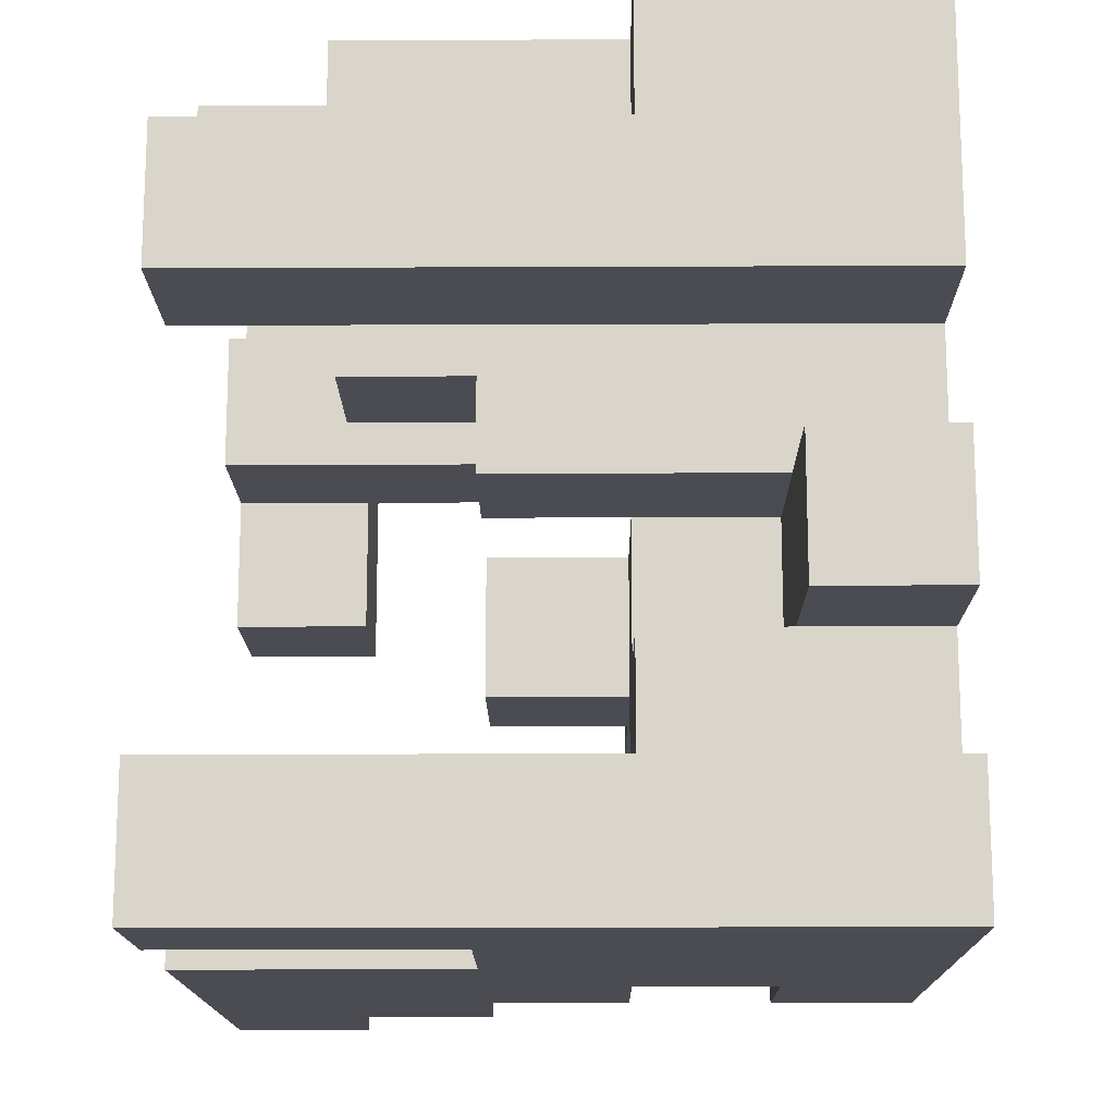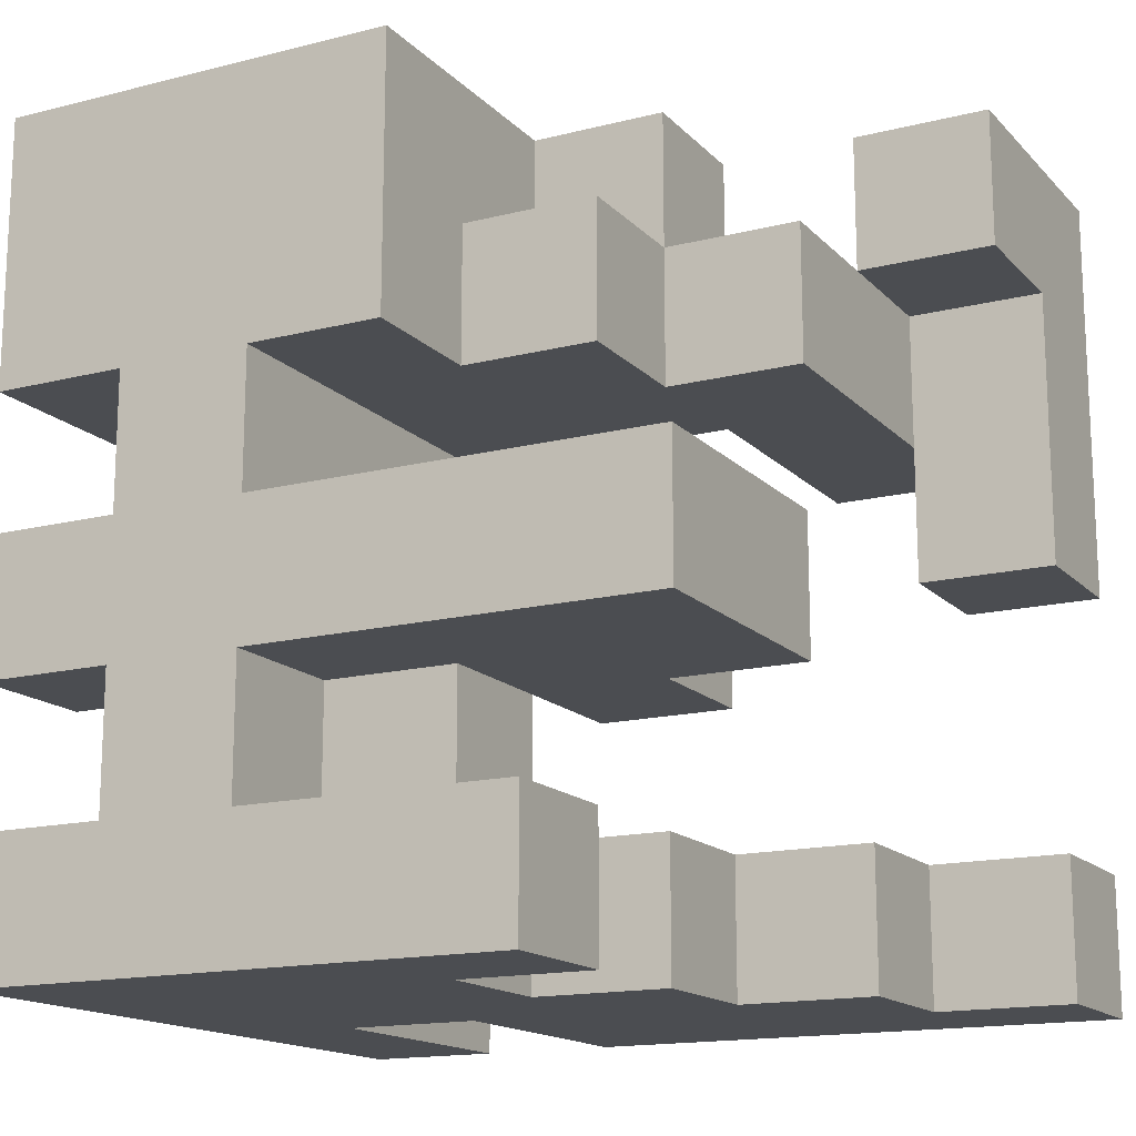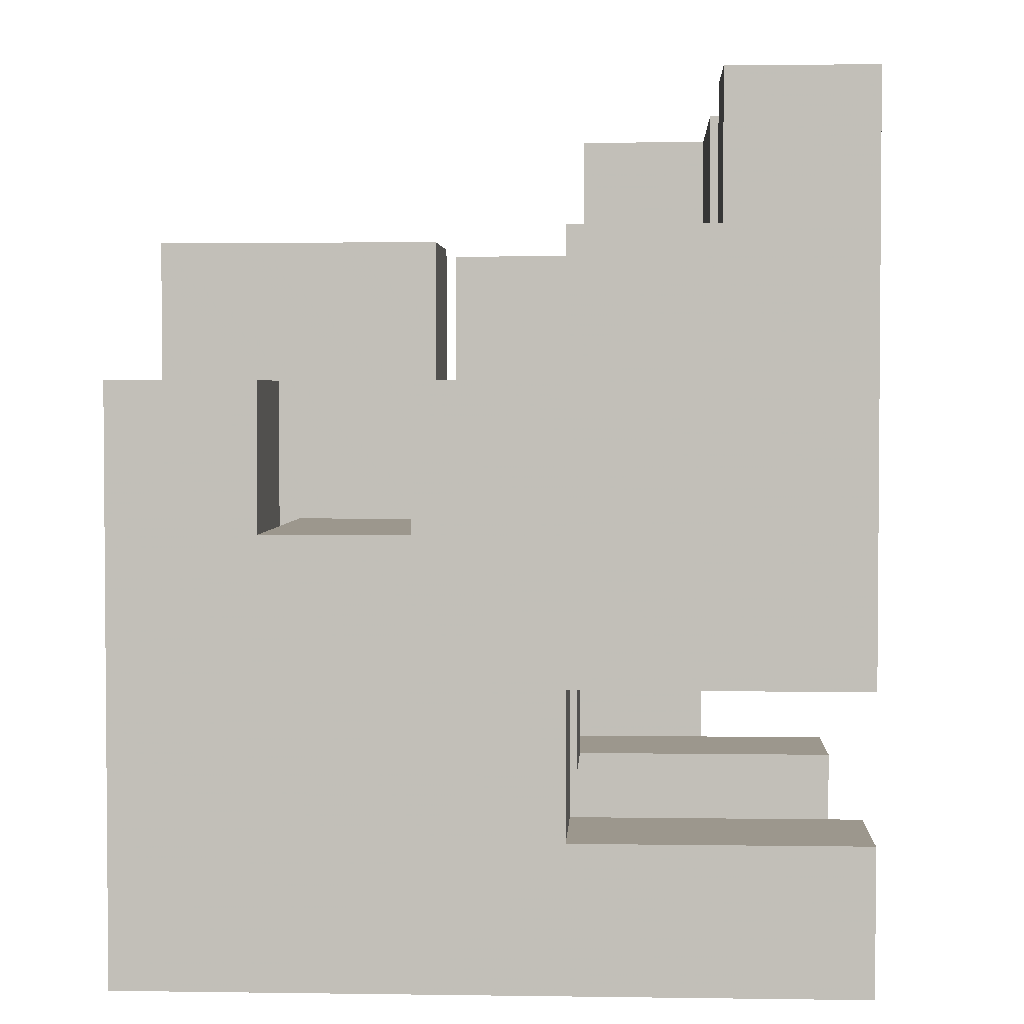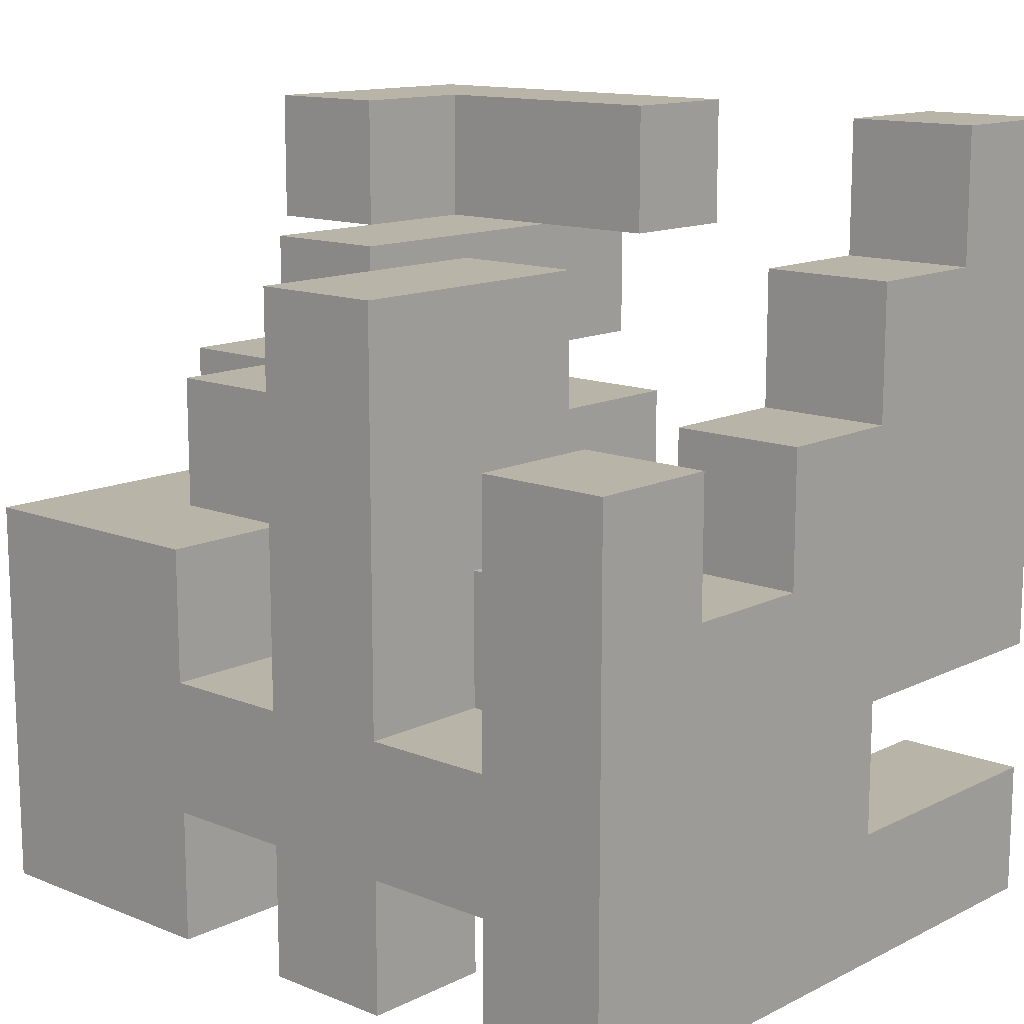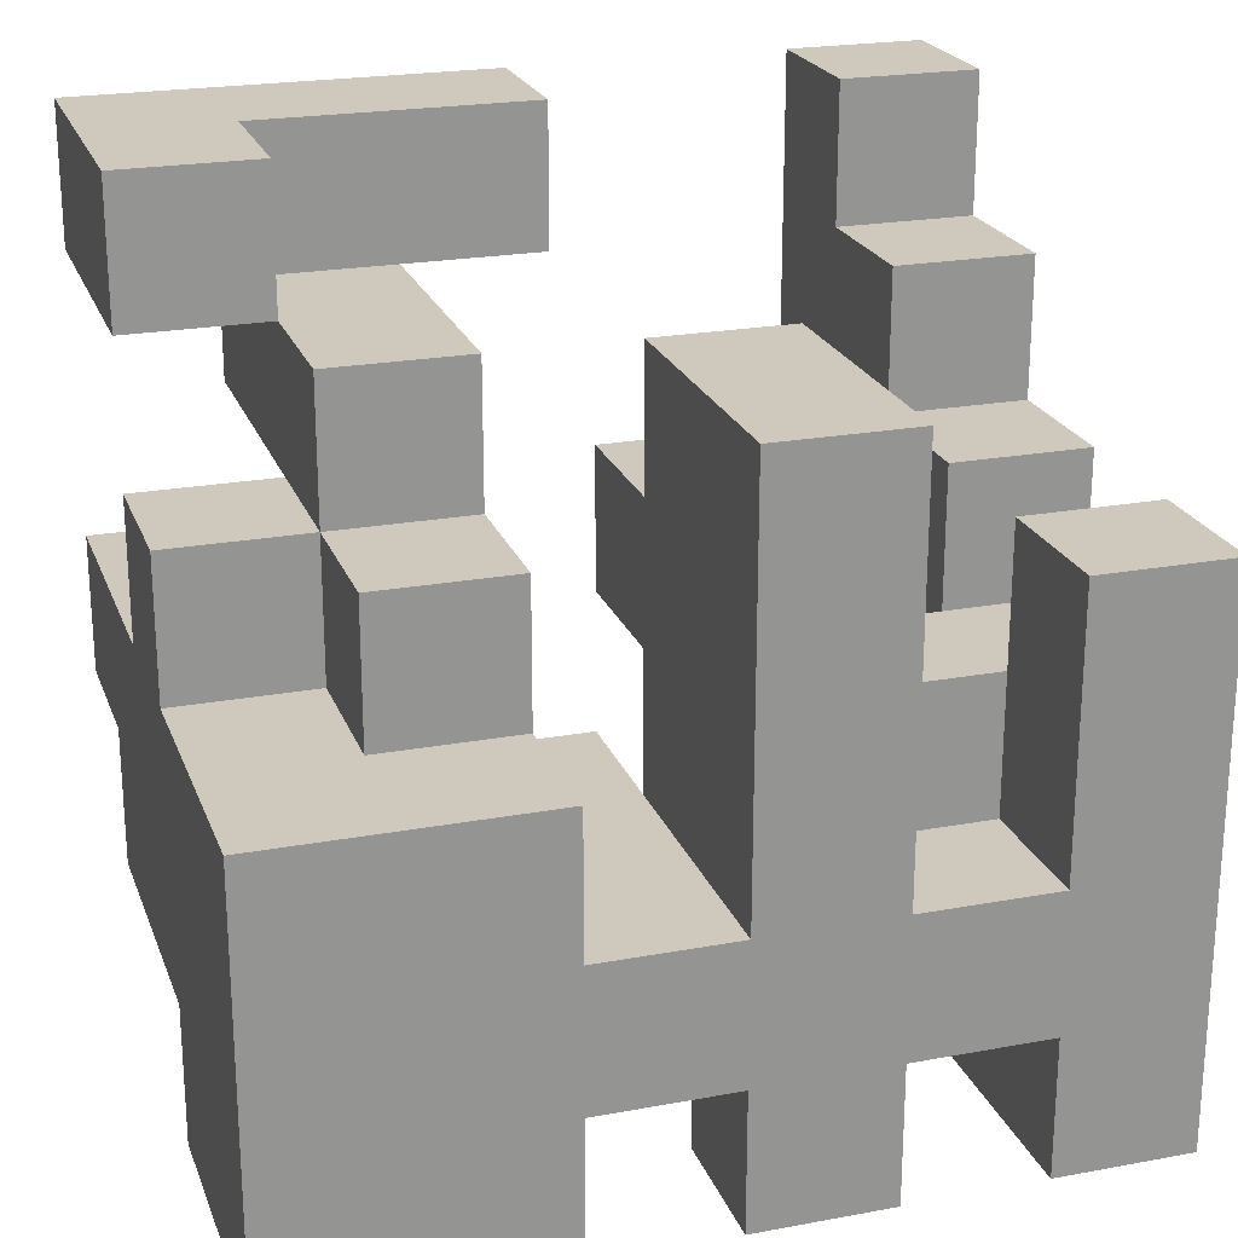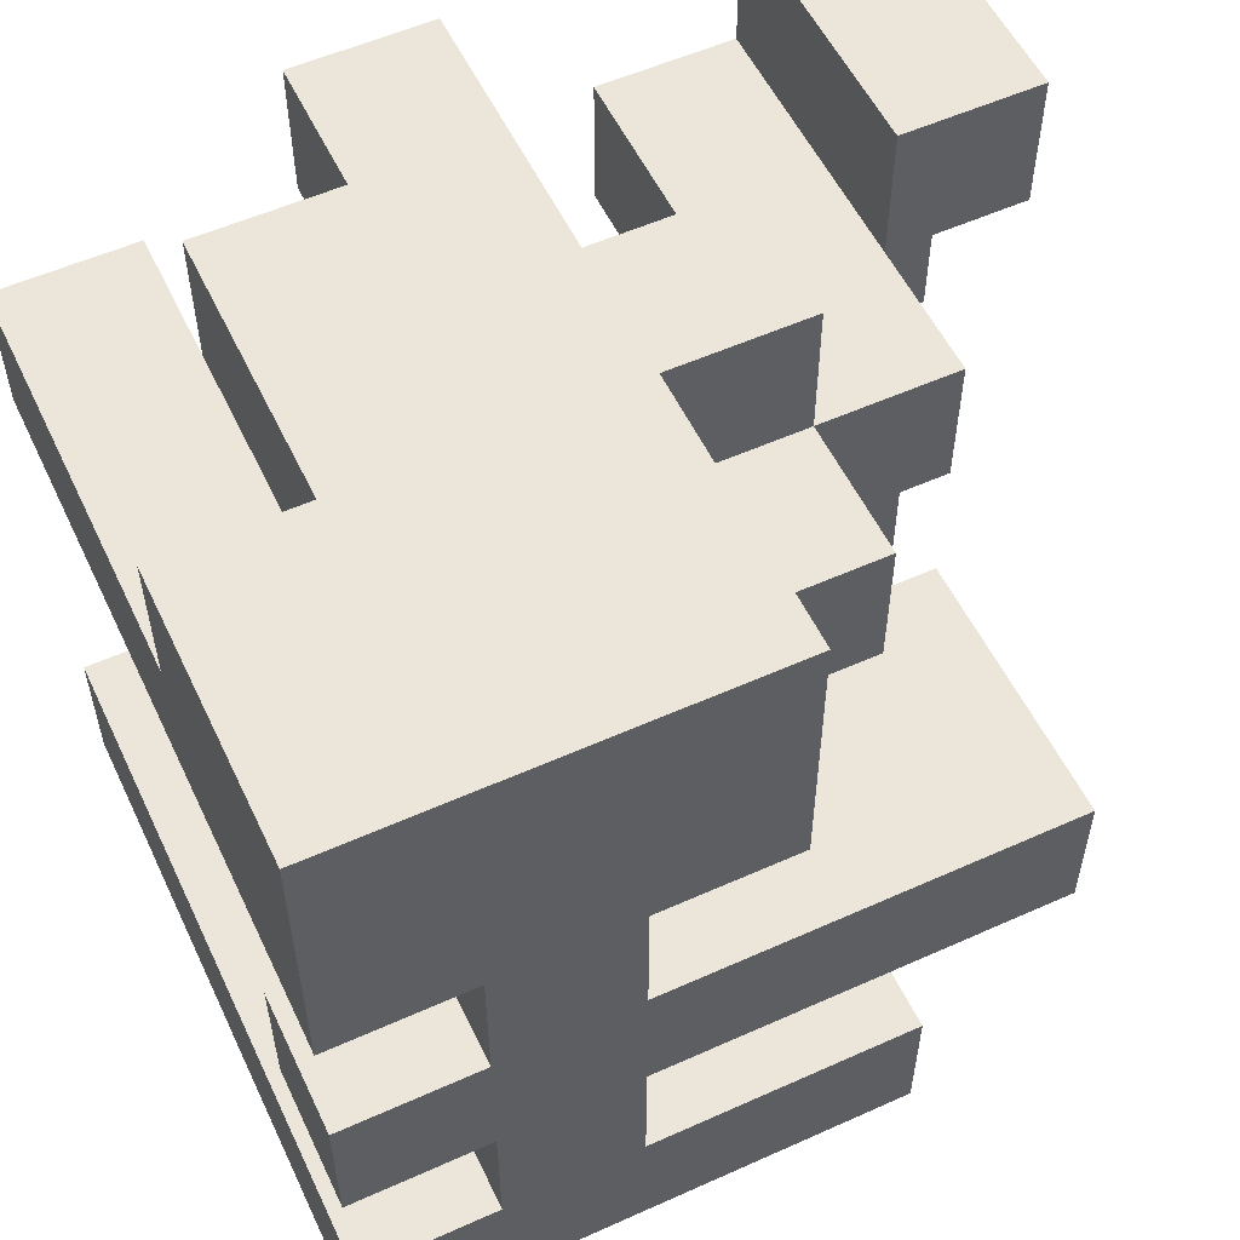
<metadata>
{"format":"obj","ext":"obj","renderer":"f3d","projection":"perspective","resolution":1024,"background":"white","views":[{"elev":-15.4,"azim":-179.5,"up":"+Y"},{"elev":-15.7,"azim":-62.2,"up":"+Y"},{"elev":2.9,"azim":2.9,"up":"+Z"},{"elev":13.2,"azim":-47.9,"up":"+Z"},{"elev":22.5,"azim":-107.6,"up":"+Z"},{"elev":55.3,"azim":-115.3,"up":"+Y"}]}
</metadata>
<code>
v -1 -1 -1
v -1 -1 -0.6667
v -1 -0.6667 -0.6667
v -1 -0.6667 -1
v -0.6667 -1 -1
v -0.6667 -1 -0.6667
v -0.6667 -0.6667 -0.6667
v -0.6667 -0.6667 -1
v -0.3333 -1 -1
v -0.3333 -1 -0.6667
v -0.3333 -0.6667 -0.6667
v -0.3333 -0.6667 -1
v -0 -1 -1
v -0 -1 -0.6667
v -0 -0.6667 -0.6667
v -0 -0.6667 -1
v 0.3333 -1 -1
v 0.3333 -1 -0.6667
v 0.3333 -0.6667 -0.6667
v 0.3333 -0.6667 -1
v 0.6667 -1 -1
v 0.6667 -0.6667 -1
v 0.6667 -0.6667 -0.6667
v 0.6667 -1 -0.6667
v -1 -0.3333 -1
v -1 -0.3333 -0.6667
v -1 -0 -0.6667
v -1 -0 -1
v -0.6667 -0.3333 -1
v -0.6667 -0 -1
v -0.6667 -0 -0.6667
v -0.6667 -0.3333 -0.6667
v -1 0.3333 -1
v -1 0.3333 -0.6667
v -1 0.6667 -0.6667
v -1 0.6667 -1
v -0.6667 0.3333 -1
v -0.6667 0.3333 -0.6667
v -0.6667 0.6667 -1
v -0.3333 0.3333 -1
v -0.3333 0.3333 -0.6667
v -0.3333 0.6667 -1
v -0 0.3333 -1
v -0 0.3333 -0.6667
v -0.3333 0.6667 -0.6667
v -0 0.6667 -0.6667
v -0 0.6667 -1
v 0.3333 0.3333 -1
v 0.3333 0.3333 -0.6667
v 0.3333 0.6667 -0.6667
v 0.3333 0.6667 -1
v 0.6667 0.3333 -1
v 0.6667 0.6667 -1
v 0.6667 0.6667 -0.6667
v 0.6667 0.3333 -0.6667
v -1 1 -0.6667
v -1 1 -1
v -0.6667 1 -0.6667
v -0.6667 1 -1
v -0.3333 1 -1
v -0.3333 1 -0.6667
v -1 -1 -0.3333
v -1 -0.6667 -0.3333
v -0.6667 -1 -0.3333
v -0.3333 -1 -0.3333
v -0 -0.6667 -0.3333
v -0 -1 -0.3333
v -0.3333 -0.6667 -0.3333
v -1 -0.3333 -0.3333
v -0.6667 -0.6667 -0.3333
v -0.6667 -0.3333 -0.3333
v -0.3333 -0.3333 -0.6667
v -0.3333 -0.3333 -0.3333
v -1 -0 -0.3333
v -0.6667 -0 -0.3333
v -1 0.3333 -0.3333
v -0.6667 0.3333 -0.3333
v -0.3333 -0 -0.6667
v -0.3333 -0 -0.3333
v -0.3333 0.3333 -0.3333
v -0 -0 -0.6667
v -0 0.3333 -0.3333
v -0 -0 -0.3333
v -1 0.6667 -0.3333
v -0.3333 0.6667 -0.3333
v -1 1 -0.3333
v -0.6667 1 -0.3333
v -0.3333 1 -0.3333
v -0 0.6667 -0.3333
v -0 1 -0.3333
v -0 1 -0.6667
v 0.3333 1 -0.6667
v 0.3333 1 -0.3333
v 0.3333 0.6667 -0.3333
v -1 -1 -0
v -1 -0.6667 -0
v -0.6667 -1 -0
v -0.6667 -0.6667 -0
v -0.3333 -1 -0
v -0.3333 -0.6667 -0
v -0 -1 -0
v -0 -0.6667 -0
v 0.3333 -1 -0.3333
v 0.3333 -1 -0
v 0.3333 -0.6667 -0
v 0.3333 -0.6667 -0.3333
v 0.6667 -1 -0.3333
v 0.6667 -0.6667 -0.3333
v 0.6667 -0.6667 -0
v 0.6667 -1 -0
v -0.6667 -0.3333 -0
v -0.3333 -0.3333 -0
v -1 -0.3333 -0
v -1 -0 -0
v -0.6667 -0 -0
v -0.3333 -0 -0
v -1 0.3333 -0
v -1 0.6667 -0
v -0.6667 0.3333 -0
v -0.6667 0.6667 -0
v -0.3333 0.3333 -0
v -0 0.3333 -0
v 0.3333 0.3333 -0.3333
v 0.3333 0.6667 -0
v 0.3333 0.3333 -0
v -0 0.6667 -0
v -1 1 -0
v -0.6667 1 -0
v -0.3333 1 -0
v -0.3333 0.6667 -0
v -0 1 -0
v 0.3333 1 -0
v 0.6667 0.6667 -0.3333
v 0.6667 1 -0.3333
v 0.6667 1 -0
v 0.6667 0.6667 -0
v -1 -1 0.3333
v -1 -0.6667 0.3333
v -0.6667 -0.6667 0.3333
v -0.6667 -1 0.3333
v -0.3333 -1 0.3333
v -0.3333 -0.6667 0.3333
v -0 -1 0.3333
v -0 -0.6667 0.3333
v 0.3333 -1 0.3333
v 0.3333 -0.6667 0.3333
v 0.6667 -0.6667 0.3333
v 0.6667 -1 0.3333
v -1 -0.3333 0.3333
v -1 -0 0.3333
v -0.6667 -0.3333 0.3333
v -0.6667 -0 0.3333
v -0.3333 -0.3333 0.3333
v -0.3333 -0 0.3333
v -0 -0.3333 -0
v -0 -0 -0
v -0 -0 0.3333
v -0 -0.3333 0.3333
v -0.6667 0.3333 0.3333
v -0.6667 0.6667 0.3333
v -0.3333 0.3333 0.3333
v -0.3333 0.6667 0.3333
v -0 0.6667 0.3333
v -0 0.3333 0.3333
v -0.3333 1 0.3333
v -0 1 0.3333
v -0 -1 0.6667
v -0 -0.6667 0.6667
v 0.3333 -1 0.6667
v 0.3333 -0.6667 0.6667
v 0.6667 -0.6667 0.6667
v 0.6667 -1 0.6667
v -1 -0.3333 0.6667
v -1 -0 0.6667
v -0.6667 -0.3333 0.6667
v -0.6667 -0 0.6667
v -0.3333 -0 0.6667
v -0.3333 -0.3333 0.6667
v -0.3333 0.3333 0.6667
v -0.3333 0.6667 0.6667
v -0 0.3333 0.6667
v -0 0.6667 0.6667
v 0.3333 0.3333 0.3333
v 0.3333 0.3333 0.6667
v 0.3333 0.6667 0.6667
v 0.3333 0.6667 0.3333
v 0.6667 0.3333 0.3333
v 0.6667 0.6667 0.3333
v 0.6667 0.6667 0.6667
v 0.6667 0.3333 0.6667
v 0.3333 -1 1
v 0.3333 -0.6667 1
v 0.6667 -0.6667 1
v 0.6667 -1 1
v 0.3333 -0 0.6667
v 0.3333 -0 1
v 0.3333 0.3333 1
v 0.6667 -0 0.6667
v 0.6667 0.3333 1
v 0.6667 -0 1
v 0.3333 0.6667 1
v 0.6667 0.6667 1
v -0 0.6667 1
v -0 1 1
v -0 1 0.6667
v 0.3333 1 1
v 0.3333 1 0.6667
v 0.6667 1 0.6667
v 0.6667 1 1
f 1 2 3
f 1 3 4
f 1 5 6
f 1 6 2
f 4 3 7
f 4 7 8
f 1 4 8
f 1 8 5
f 5 9 10
f 5 10 6
f 8 7 11
f 8 11 12
f 5 8 12
f 5 12 9
f 9 13 14
f 9 14 10
f 12 11 15
f 12 15 16
f 9 12 16
f 9 16 13
f 13 17 18
f 13 18 14
f 16 15 19
f 16 19 20
f 13 16 20
f 13 20 17
f 14 18 19
f 14 19 15
f 21 22 23
f 21 23 24
f 17 21 24
f 17 24 18
f 20 19 23
f 20 23 22
f 17 20 22
f 17 22 21
f 18 24 23
f 18 23 19
f 25 26 27
f 25 27 28
f 29 30 31
f 29 31 32
f 25 29 32
f 25 32 26
f 28 27 31
f 28 31 30
f 25 28 30
f 25 30 29
f 33 34 35
f 33 35 36
f 33 37 38
f 33 38 34
f 33 36 39
f 33 39 37
f 37 40 41
f 37 41 38
f 37 39 42
f 37 42 40
f 40 43 44
f 40 44 41
f 42 45 46
f 42 46 47
f 40 42 47
f 40 47 43
f 41 44 46
f 41 46 45
f 43 48 49
f 43 49 44
f 47 46 50
f 47 50 51
f 43 47 51
f 43 51 48
f 44 49 50
f 44 50 46
f 52 53 54
f 52 54 55
f 48 52 55
f 48 55 49
f 51 50 54
f 51 54 53
f 48 51 53
f 48 53 52
f 49 55 54
f 49 54 50
f 36 35 56
f 36 56 57
f 57 56 58
f 57 58 59
f 36 57 59
f 36 59 39
f 42 60 61
f 42 61 45
f 59 58 61
f 59 61 60
f 39 59 60
f 39 60 42
f 2 62 63
f 2 63 3
f 2 6 64
f 2 64 62
f 6 10 65
f 6 65 64
f 14 15 66
f 14 66 67
f 10 14 67
f 10 67 65
f 11 68 66
f 11 66 15
f 3 63 69
f 3 69 26
f 3 26 32
f 3 32 7
f 63 70 71
f 63 71 69
f 11 72 73
f 11 73 68
f 32 71 73
f 32 73 72
f 7 32 72
f 7 72 11
f 26 69 74
f 26 74 27
f 32 31 75
f 32 75 71
f 27 74 76
f 27 76 34
f 27 34 38
f 27 38 31
f 74 75 77
f 74 77 76
f 31 78 79
f 31 79 75
f 31 38 41
f 31 41 78
f 75 79 80
f 75 80 77
f 81 44 82
f 81 82 83
f 78 81 83
f 78 83 79
f 41 80 82
f 41 82 44
f 78 41 44
f 78 44 81
f 79 83 82
f 79 82 80
f 34 76 84
f 34 84 35
f 41 45 85
f 41 85 80
f 35 84 86
f 35 86 56
f 56 86 87
f 56 87 58
f 58 87 88
f 58 88 61
f 45 46 89
f 45 89 85
f 61 88 90
f 61 90 91
f 45 61 91
f 45 91 46
f 50 92 93
f 50 93 94
f 46 50 94
f 46 94 89
f 91 90 93
f 91 93 92
f 46 91 92
f 46 92 50
f 62 95 96
f 62 96 63
f 62 64 97
f 62 97 95
f 63 96 98
f 63 98 70
f 64 65 99
f 64 99 97
f 97 99 100
f 97 100 98
f 65 67 101
f 65 101 99
f 68 100 102
f 68 102 66
f 67 103 104
f 67 104 101
f 66 102 105
f 66 105 106
f 67 66 106
f 67 106 103
f 107 108 109
f 107 109 110
f 103 107 110
f 103 110 104
f 106 105 109
f 106 109 108
f 103 106 108
f 103 108 107
f 70 98 111
f 70 111 71
f 68 73 112
f 68 112 100
f 98 100 112
f 98 112 111
f 69 113 114
f 69 114 74
f 69 71 111
f 69 111 113
f 74 114 115
f 74 115 75
f 73 79 116
f 73 116 112
f 75 115 116
f 75 116 79
f 71 75 79
f 71 79 73
f 76 117 118
f 76 118 84
f 76 77 119
f 76 119 117
f 117 119 120
f 117 120 118
f 77 80 121
f 77 121 119
f 80 82 122
f 80 122 121
f 80 85 89
f 80 89 82
f 123 94 124
f 123 124 125
f 82 123 125
f 82 125 122
f 82 89 94
f 82 94 123
f 122 125 124
f 122 124 126
f 84 118 127
f 84 127 86
f 86 127 128
f 86 128 87
f 118 120 128
f 118 128 127
f 87 128 129
f 87 129 88
f 120 130 129
f 120 129 128
f 88 129 131
f 88 131 90
f 90 131 132
f 90 132 93
f 126 124 132
f 126 132 131
f 133 134 135
f 133 135 136
f 94 133 136
f 94 136 124
f 93 132 135
f 93 135 134
f 94 93 134
f 94 134 133
f 124 136 135
f 124 135 132
f 95 137 138
f 95 138 96
f 97 98 139
f 97 139 140
f 95 97 140
f 95 140 137
f 96 138 139
f 96 139 98
f 137 140 139
f 137 139 138
f 99 141 142
f 99 142 100
f 99 101 143
f 99 143 141
f 100 142 144
f 100 144 102
f 141 143 144
f 141 144 142
f 101 104 145
f 101 145 143
f 102 144 146
f 102 146 105
f 110 109 147
f 110 147 148
f 104 110 148
f 104 148 145
f 105 146 147
f 105 147 109
f 113 149 150
f 113 150 114
f 113 111 151
f 113 151 149
f 114 150 152
f 114 152 115
f 111 112 153
f 111 153 151
f 115 152 154
f 115 154 116
f 155 156 157
f 155 157 158
f 112 155 158
f 112 158 153
f 116 154 157
f 116 157 156
f 112 116 156
f 112 156 155
f 153 158 157
f 153 157 154
f 119 159 160
f 119 160 120
f 119 121 161
f 119 161 159
f 120 160 162
f 120 162 130
f 159 161 162
f 159 162 160
f 122 126 163
f 122 163 164
f 121 122 164
f 121 164 161
f 130 162 165
f 130 165 129
f 126 131 166
f 126 166 163
f 129 165 166
f 129 166 131
f 162 163 166
f 162 166 165
f 143 167 168
f 143 168 144
f 143 145 169
f 143 169 167
f 144 168 170
f 144 170 146
f 167 169 170
f 167 170 168
f 148 147 171
f 148 171 172
f 145 148 172
f 145 172 169
f 146 170 171
f 146 171 147
f 149 173 174
f 149 174 150
f 149 151 175
f 149 175 173
f 150 174 176
f 150 176 152
f 173 175 176
f 173 176 174
f 153 154 177
f 153 177 178
f 151 153 178
f 151 178 175
f 152 176 177
f 152 177 154
f 175 178 177
f 175 177 176
f 161 179 180
f 161 180 162
f 161 164 181
f 161 181 179
f 162 180 182
f 162 182 163
f 179 181 182
f 179 182 180
f 164 183 184
f 164 184 181
f 163 182 185
f 163 185 186
f 164 163 186
f 164 186 183
f 181 184 185
f 181 185 182
f 187 188 189
f 187 189 190
f 183 187 190
f 183 190 184
f 186 185 189
f 186 189 188
f 183 186 188
f 183 188 187
f 169 191 192
f 169 192 170
f 172 171 193
f 172 193 194
f 169 172 194
f 169 194 191
f 170 192 193
f 170 193 171
f 191 194 193
f 191 193 192
f 195 196 197
f 195 197 184
f 198 190 199
f 198 199 200
f 195 198 200
f 195 200 196
f 195 184 190
f 195 190 198
f 196 200 199
f 196 199 197
f 184 197 201
f 184 201 185
f 190 189 202
f 190 202 199
f 197 199 202
f 197 202 201
f 182 203 204
f 182 204 205
f 182 185 201
f 182 201 203
f 205 204 206
f 205 206 207
f 182 205 207
f 182 207 185
f 203 201 206
f 203 206 204
f 189 208 209
f 189 209 202
f 207 206 209
f 207 209 208
f 185 207 208
f 185 208 189
f 201 202 209
f 201 209 206

</code>
